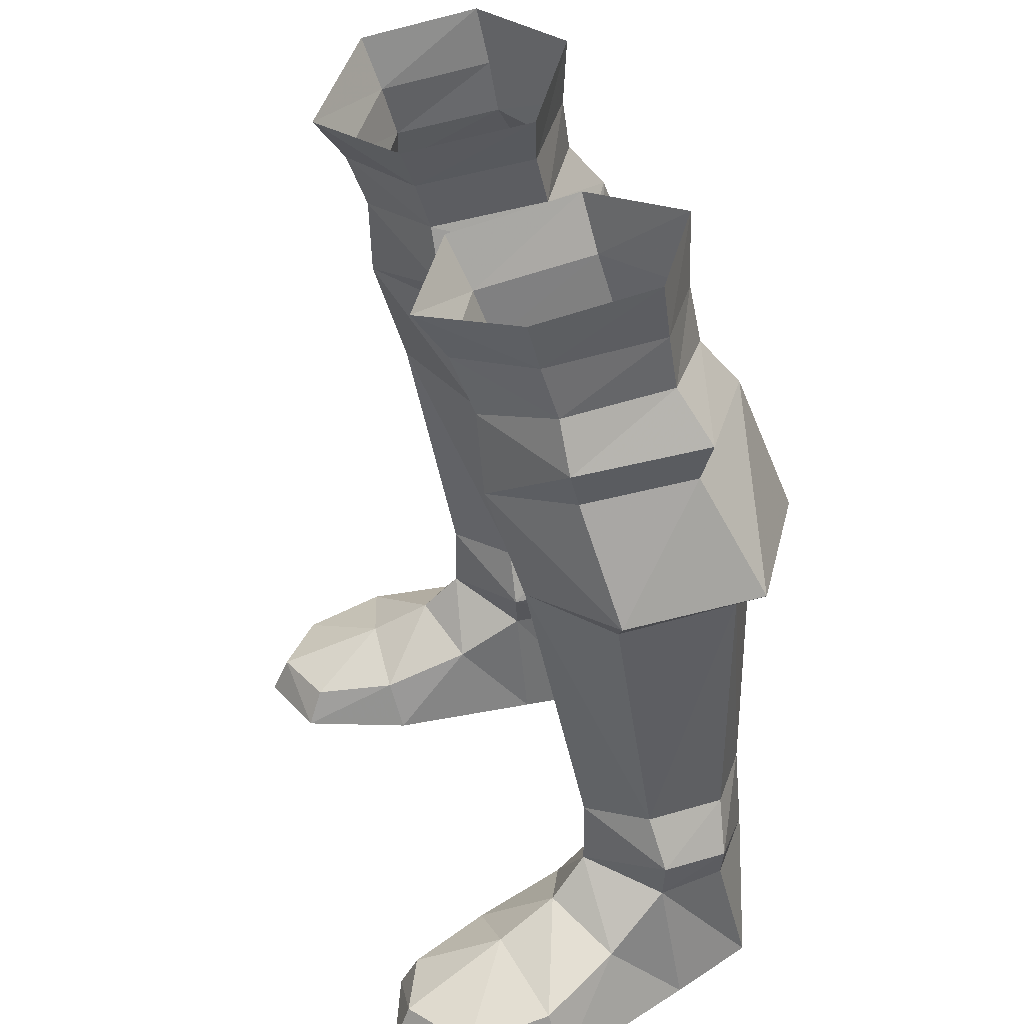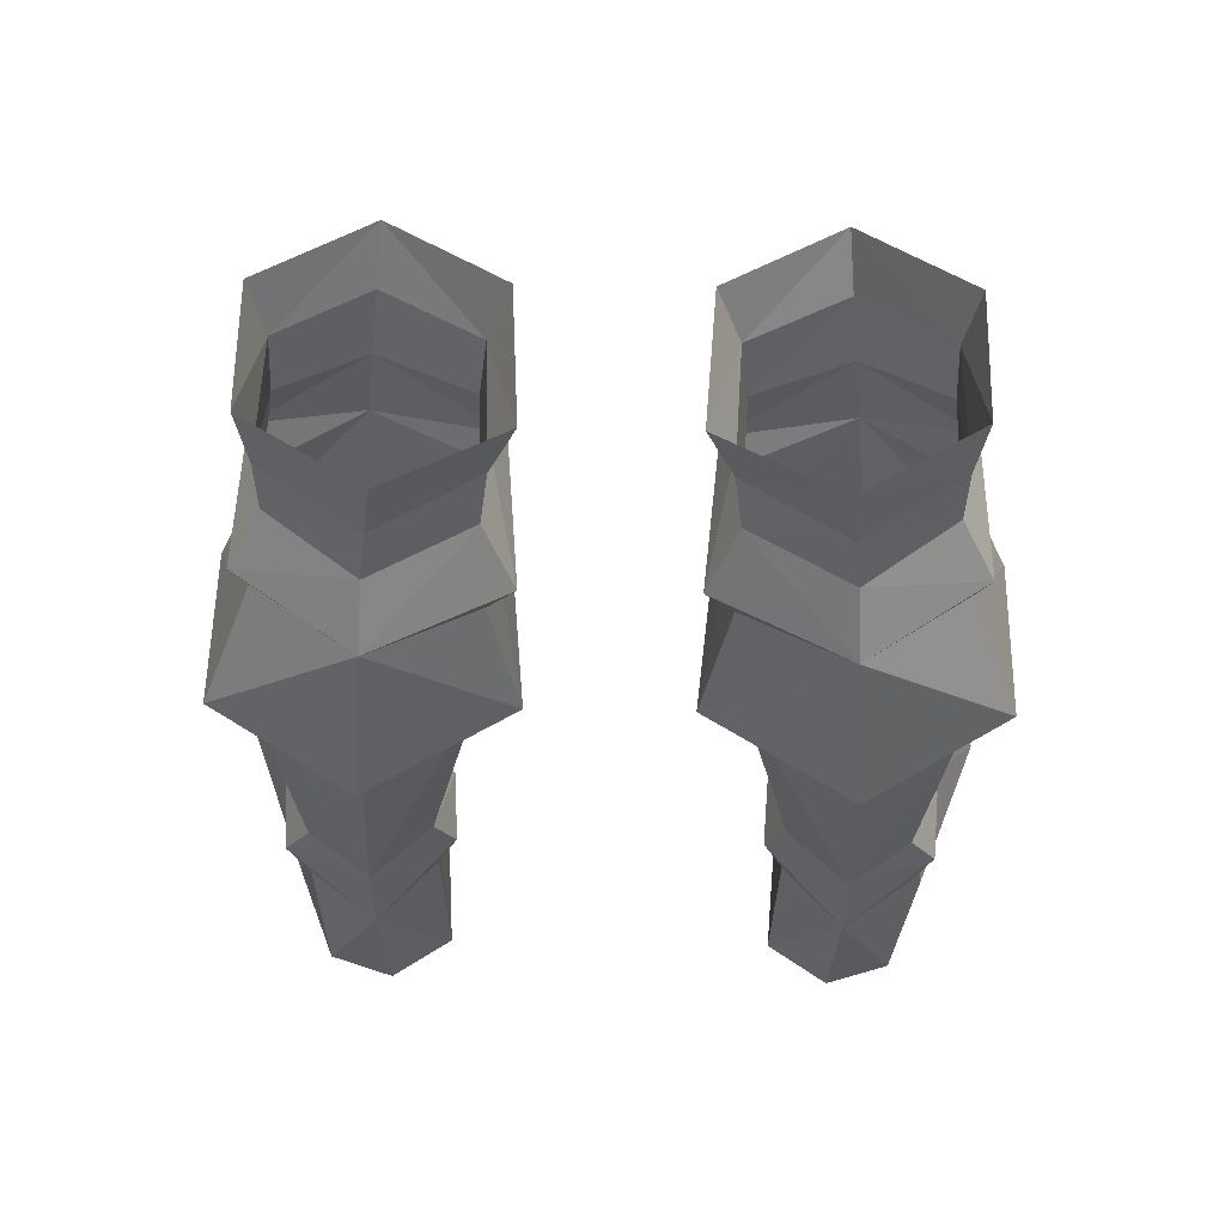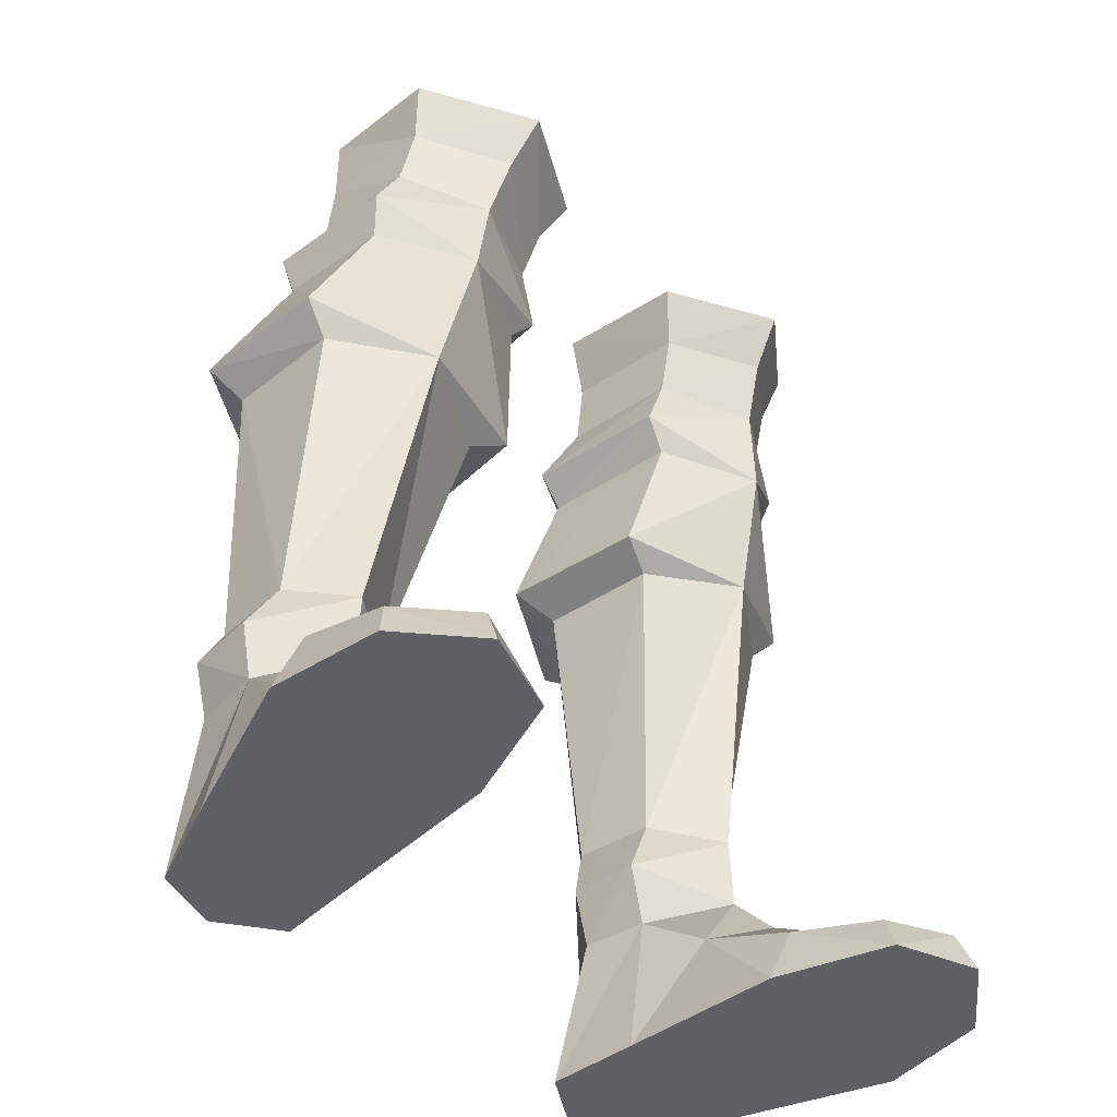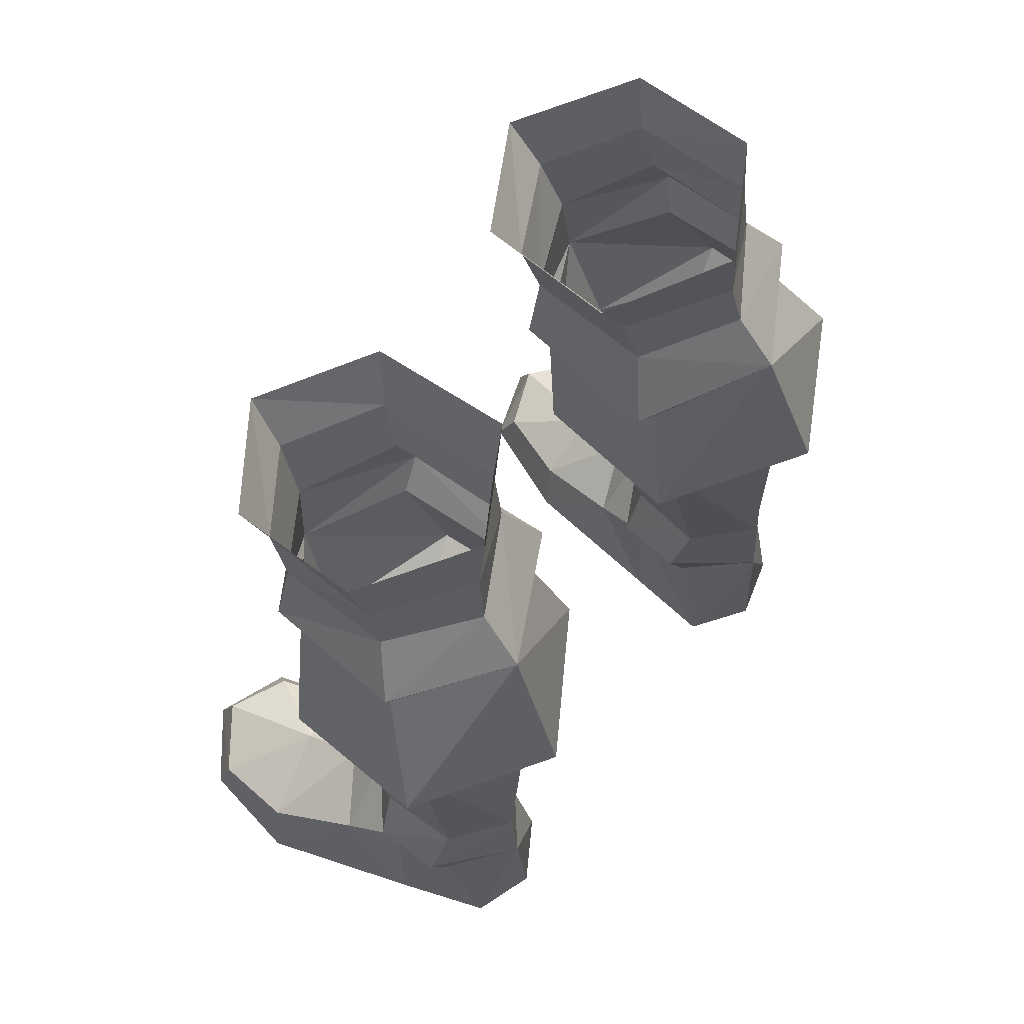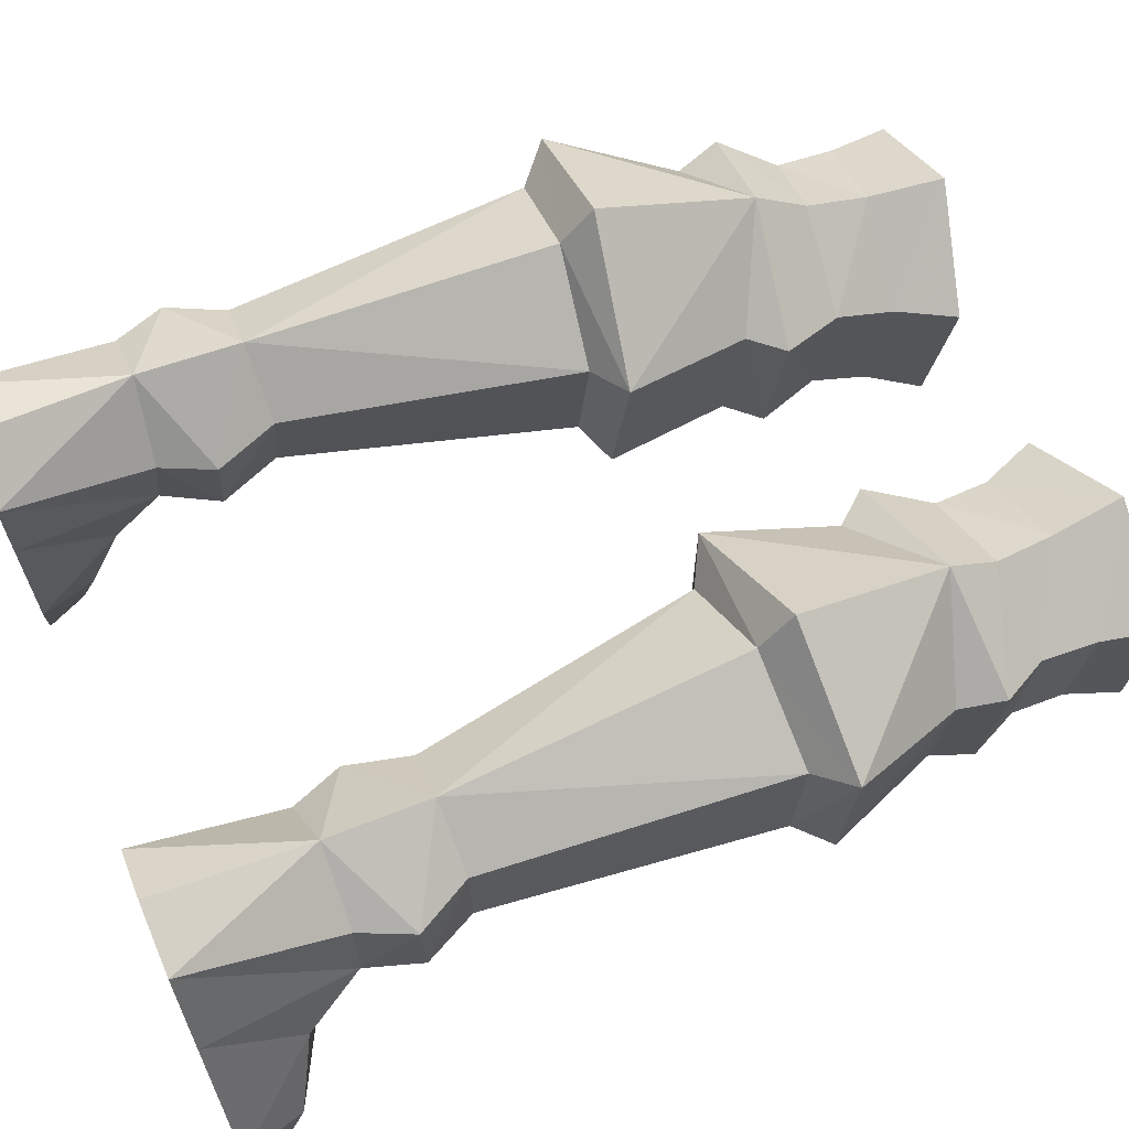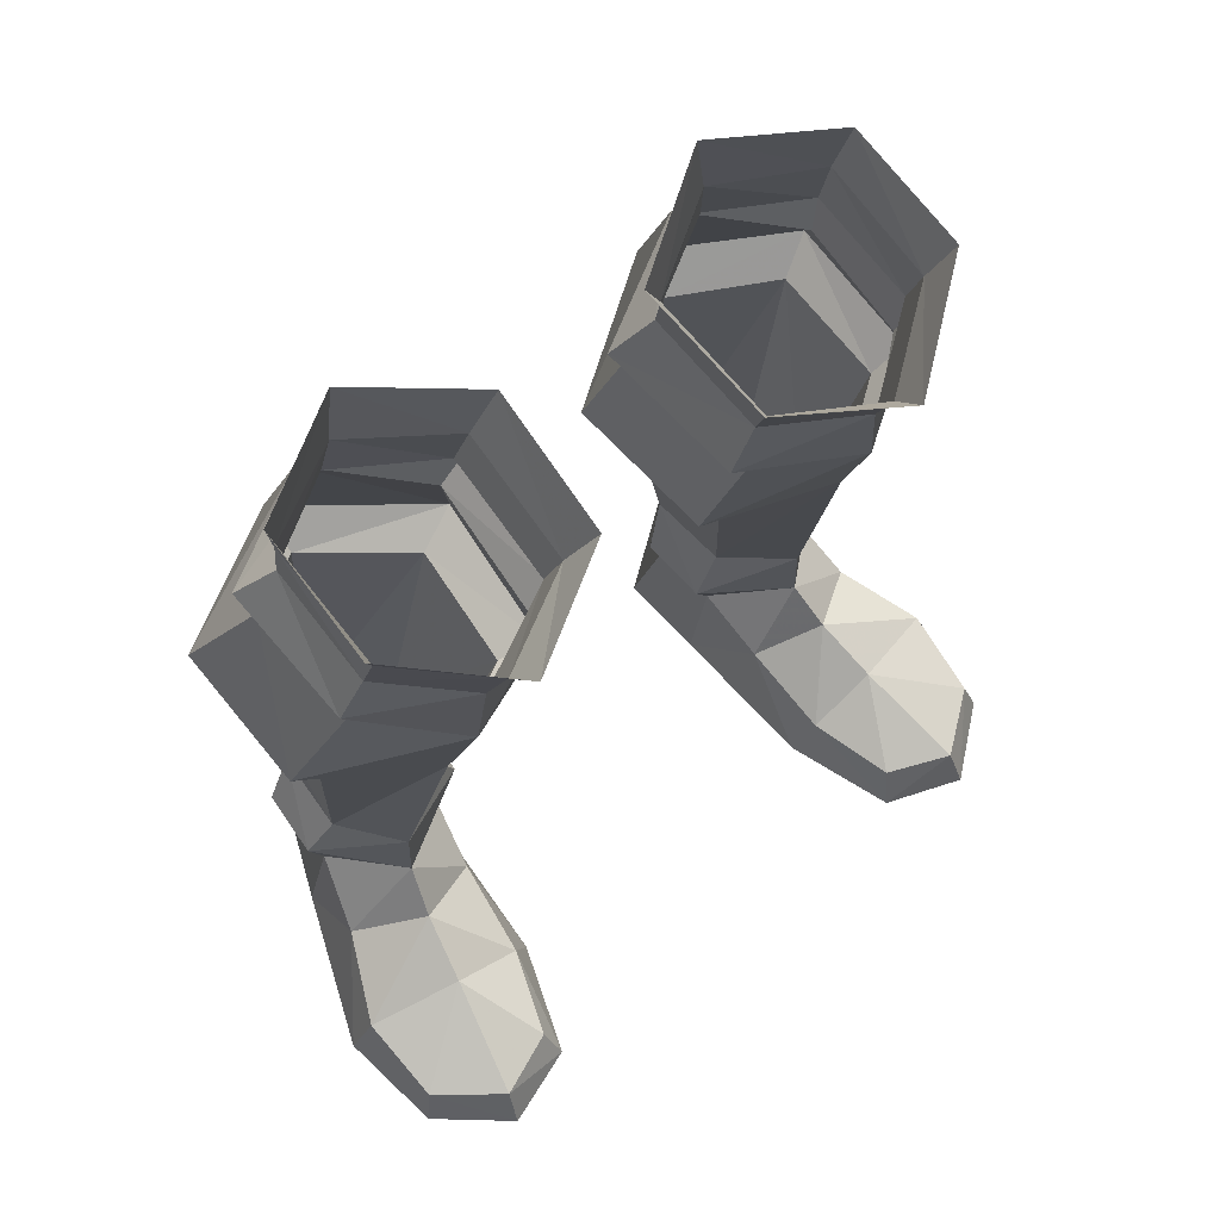
<metadata>
{"format":"obj","ext":"obj","renderer":"f3d","projection":"perspective","resolution":1024,"background":"white","views":[{"elev":38.3,"azim":72.6,"up":"+Z"},{"elev":65.1,"azim":-179.0,"up":"+Z"},{"elev":-45.0,"azim":-45.6,"up":"+Z"},{"elev":68.5,"azim":129.1,"up":"+Z"},{"elev":65.5,"azim":-112.8,"up":"+Y"},{"elev":66.0,"azim":-38.2,"up":"+Z"}]}
</metadata>
<code>
g summoner_shoe_male_94030
v 10.53 4.383 8.985
v 11.21 2.563 19.43
v 7.949 0.1913 19.21
v 8.762 2.364 8.513
v 7.124 8.284 26.26
v 2.663 5.806 25.61
v 3.684 4.808 27.94
v 7.004 6.765 28.18
v 11.05 5.796 26.73
v 9.94 4.775 28.61
v 6.393 6.397 33.04
v 6.736 6.383 30.33
v 3.417 4.256 30
v 2.52 3.919 32.06
v 10.29 4.024 32.91
v 9.961 4.425 30.7
v 7.949 0.1913 19.21
v 4.497 2.195 18.88
v 6.371 4.143 8.849
v 8.762 2.364 8.513
v 11.18 6.985 19.71
v 10.37 7.346 8.989
v 8.182 8.892 8.918
v 7.577 9.044 19.5
v 4.125 6.594 19.09
v 6.055 7.043 8.988
v 3.889 0.3211 27.52
v 7.192 -1.33 26.96
v 6.925 -2.167 29.28
v 3.633 -0.3532 29.51
v 6.724 -3.404 31.06
v 6.925 -2.167 29.28
v 9.846 0.06561 30.27
v 10.34 -0.5546 32.33
v 4.041 0.6416 24.13
v 3.631 5.842 24.48
v 2.626 7.154 19.87
v 3.158 1.665 19.55
v 3.139 0.4112 25.31
v 2.827 -1.09 31.43
v 11.21 2.563 19.43
v 10.53 4.383 8.985
v 10.61 5.526 25.16
v 10.41 1.284 24.86
v 12.27 2.303 20.57
v 12.38 7.554 20.86
v 10.82 0.8121 26.42
v 9.947 0.6954 28.23
v 7.551 10.44 20.67
v 7.539 -1.168 23.78
v 7.539 -1.168 23.78
v 12.27 2.303 20.57
v 10.41 1.284 24.86
v -10.66 4.383 8.985
v -8.89 2.364 8.513
v -8.077 0.1913 19.21
v -11.34 2.563 19.43
v -7.252 8.284 26.26
v -7.133 6.765 28.18
v -3.812 4.807 27.94
v -2.791 5.806 25.61
v -11.17 5.796 26.73
v -10.07 4.775 28.61
v -6.522 6.397 33.04
v -2.648 3.919 32.06
v -3.545 4.256 30
v -6.864 6.383 30.33
v -10.09 4.425 30.7
v -10.41 4.024 32.91
v -8.077 0.1913 19.21
v -8.89 2.364 8.513
v -6.499 4.143 8.849
v -4.625 2.195 18.88
v -11.31 6.985 19.71
v -7.706 9.044 19.5
v -8.31 8.892 8.918
v -10.5 7.346 8.989
v -4.253 6.594 19.09
v -6.183 7.043 8.988
v -4.019 0.2715 27.53
v -3.759 -0.3643 29.53
v -7.053 -2.167 29.28
v -7.321 -1.33 26.96
v -6.852 -3.404 31.06
v -10.47 -0.5546 32.33
v -9.972 0.05327 30.3
v -7.053 -2.167 29.28
v -4.169 0.6416 24.13
v -3.286 1.665 19.55
v -2.755 7.154 19.87
v -3.759 5.842 24.48
v -3.268 0.4111 25.31
v -2.956 -1.09 31.43
v -10.66 4.383 8.985
v -11.34 2.563 19.43
v -10.74 5.526 25.16
v -12.51 7.554 20.86
v -12.4 2.303 20.57
v -10.54 1.284 24.86
v -10.95 0.8121 26.42
v -10.08 0.6438 28.24
v -7.679 10.44 20.67
v -7.667 -1.168 23.78
v -7.667 -1.168 23.78
v -10.54 1.284 24.86
v -12.4 2.303 20.57
f 1 2 3
f 3 4 1
f 5 6 7
f 7 8 5
f 9 5 8
f 8 10 9
f 11 12 13
f 13 14 11
f 11 15 16
f 16 12 11
f 17 18 19
f 19 20 17
f 21 22 23
f 23 24 21
f 25 24 23
f 23 26 25
f 27 28 29
f 29 30 27
f 31 32 33
f 33 34 31
f 26 19 18
f 18 25 26
f 35 36 37
f 37 38 35
f 36 35 39
f 39 6 36
f 6 39 27
f 27 7 6
f 14 13 30
f 30 40 14
f 38 37 25
f 25 18 38
f 21 41 42
f 42 22 21
f 43 44 45
f 45 46 43
f 44 43 9
f 9 47 44
f 47 9 10
f 10 48 47
f 15 34 33
f 33 16 15
f 46 45 41
f 41 21 46
f 49 46 24
f 17 50 38
f 36 5 37
f 5 36 6
f 43 5 9
f 35 50 39
f 39 28 27
f 39 50 28
f 24 46 21
f 18 17 38
f 37 24 25
f 28 47 48
f 28 50 47
f 50 44 47
f 51 52 53
f 3 2 52
f 49 5 46
f 49 24 37
f 50 35 38
f 51 3 52
f 5 49 37
f 5 43 46
f 12 8 7
f 7 13 12
f 10 8 12
f 12 16 10
f 31 40 30
f 30 29 31
f 32 28 48
f 48 33 32
f 13 7 27
f 27 30 13
f 48 10 16
f 16 33 48
f 54 55 56
f 56 57 54
f 58 59 60
f 60 61 58
f 62 63 59
f 59 58 62
f 64 65 66
f 66 67 64
f 64 67 68
f 68 69 64
f 70 71 72
f 72 73 70
f 74 75 76
f 76 77 74
f 78 79 76
f 76 75 78
f 80 81 82
f 82 83 80
f 84 85 86
f 86 87 84
f 79 78 73
f 73 72 79
f 88 89 90
f 90 91 88
f 91 61 92
f 92 88 91
f 61 60 80
f 80 92 61
f 65 93 81
f 81 66 65
f 89 73 78
f 78 90 89
f 74 77 94
f 94 95 74
f 96 97 98
f 98 99 96
f 99 100 62
f 62 96 99
f 100 101 63
f 63 62 100
f 69 68 86
f 86 85 69
f 97 74 95
f 95 98 97
f 102 75 97
f 70 89 103
f 91 90 58
f 58 61 91
f 96 62 58
f 88 92 103
f 92 80 83
f 92 83 103
f 75 74 97
f 73 89 70
f 90 78 75
f 83 101 100
f 83 100 103
f 103 100 99
f 104 105 106
f 56 106 57
f 102 97 58
f 102 90 75
f 103 89 88
f 104 106 56
f 58 90 102
f 58 97 96
f 67 66 60
f 60 59 67
f 63 68 67
f 67 59 63
f 84 82 81
f 81 93 84
f 87 86 101
f 101 83 87
f 66 81 80
f 80 60 66
f 101 86 68
f 68 63 101
g summoner_shoe_male_94030
v 7.84 -4.965 -0.1362
v 8.181 -4.359 1.327
v 7.136 -1.34 1.845
v 6.432 -0.9484 -0.1362
v 11.63 2.636 3.087
v 13.03 -0.3984 2.093
v 13.79 -0.002055 -0.1357
v 11.64 5.646 -0.1359
v 12.83 -3.578 1.315
v 10.54 -5.358 1.426
v 10.71 -6.01 -0.1361
v 13.23 -3.921 -0.136
v 13.79 -0.002055 -0.1357
v 13.23 -3.921 -0.136
v 7.84 -4.965 -0.1362
v 6.432 -0.9484 -0.1362
v 6.075 4.873 -0.1361
v 5.86 8.187 -0.136
v 10.34 8.888 -0.136
v 11.64 5.646 -0.1359
v 5.534 4.144 6.72
v 5.374 6.695 6.798
v 6.114 6.875 4.976
v 6.389 4.477 4.818
v 11.38 7.225 7.056
v 11.55 4.747 7.107
v 10.97 4.904 5.164
v 10.64 7.458 5.254
v 9.221 0.9847 4.332
v 10.71 -6.01 -0.1361
v 9.662 -1.304 3.144
v 8.022 9.615 -0.136
v 8.227 9.24 5.289
v 10.34 8.888 -0.136
v 8.182 8.892 8.918
v 10.37 7.346 8.989
v 10.53 4.383 8.985
v 8.762 2.364 8.513
v 6.055 7.043 8.988
v 6.371 4.143 8.849
v 6.075 4.873 -0.1361
v 6.801 2.02 3.108
v 6.389 4.477 4.818
v 5.86 8.187 -0.136
v 6.114 6.875 4.976
v 10.97 4.904 5.164
v 8.856 2.36 5.862
v 10.64 7.458 5.254
v 8.227 9.24 5.289
v 8.856 2.36 5.862
v 8.022 9.615 -0.136
v -7.969 -4.965 -0.1362
v -6.561 -0.9484 -0.1362
v -7.264 -1.34 1.845
v -8.309 -4.359 1.327
v -11.76 2.636 3.087
v -11.76 5.646 -0.1359
v -13.92 -0.002102 -0.1357
v -13.16 -0.3984 2.093
v -12.95 -3.578 1.315
v -13.36 -3.921 -0.136
v -10.84 -6.01 -0.1361
v -10.67 -5.358 1.426
v -13.92 -0.002102 -0.1357
v -6.561 -0.9484 -0.1362
v -7.969 -4.965 -0.1362
v -13.36 -3.921 -0.136
v -6.204 4.873 -0.136
v -11.76 5.646 -0.1359
v -10.46 8.888 -0.136
v -5.989 8.187 -0.136
v -5.662 4.144 6.72
v -6.518 4.477 4.818
v -6.243 6.875 4.976
v -5.502 6.695 6.798
v -11.51 7.225 7.056
v -10.77 7.458 5.254
v -11.1 4.904 5.164
v -11.68 4.747 7.107
v -9.35 0.9846 4.332
v -10.84 -6.01 -0.1361
v -9.791 -1.304 3.144
v -8.151 9.615 -0.136
v -10.46 8.888 -0.136
v -8.355 9.24 5.289
v -8.31 8.892 8.918
v -10.5 7.346 8.989
v -10.66 4.383 8.985
v -8.89 2.364 8.513
v -6.183 7.043 8.988
v -6.499 4.143 8.849
v -6.204 4.873 -0.136
v -6.93 2.02 3.108
v -6.518 4.477 4.818
v -6.243 6.875 4.976
v -5.989 8.187 -0.136
v -11.1 4.904 5.164
v -8.985 2.36 5.862
v -10.77 7.458 5.254
v -8.355 9.24 5.289
v -8.985 2.36 5.862
v -8.151 9.615 -0.136
f 107 108 109
f 109 110 107
f 111 112 113
f 113 114 111
f 115 116 117
f 117 118 115
f 115 118 113
f 113 112 115
f 119 120 121
f 121 122 119
f 107 117 116
f 116 108 107
f 123 124 125
f 125 126 123
f 127 128 129
f 129 130 127
f 131 132 133
f 133 134 131
f 112 111 135
f 126 119 123
f 121 120 136
f 115 112 137
f 109 137 135
f 138 139 140
f 141 142 131
f 143 144 132
f 141 128 145
f 144 146 127
f 137 116 115
f 147 110 148
f 110 109 148
f 116 137 108
f 137 109 108
f 149 147 148
f 139 150 151
f 111 114 152
f 111 153 135
f 135 153 148
f 112 135 137
f 109 135 148
f 123 119 122
f 139 154 140
f 139 138 150
f 150 147 149
f 152 114 140
f 153 111 152
f 149 148 153
f 141 155 128
f 127 156 144
f 144 156 132
f 155 141 131
f 134 155 131
f 156 133 132
f 155 129 128
f 127 130 156
f 124 157 125
f 127 146 145
f 142 143 132
f 150 149 151
f 128 127 145
f 142 132 131
f 154 152 140
f 158 159 160
f 160 161 158
f 162 163 164
f 164 165 162
f 166 167 168
f 168 169 166
f 166 165 164
f 164 167 166
f 170 171 172
f 172 173 170
f 158 161 169
f 169 168 158
f 174 175 176
f 176 177 174
f 178 179 180
f 180 181 178
f 182 183 184
f 184 185 182
f 165 186 162
f 175 174 170
f 172 187 173
f 166 188 165
f 160 186 188
f 189 190 191
f 192 182 193
f 194 185 195
f 192 196 181
f 195 178 197
f 188 166 169
f 198 199 159
f 159 199 160
f 169 161 188
f 188 161 160
f 200 199 198
f 191 201 202
f 162 203 163
f 162 186 204
f 186 199 204
f 165 188 186
f 160 199 186
f 174 171 170
f 191 190 205
f 191 202 189
f 202 200 198
f 203 190 163
f 204 203 162
f 200 204 199
f 192 181 206
f 178 195 207
f 195 185 207
f 206 182 192
f 183 182 206
f 207 185 184
f 206 181 180
f 178 207 179
f 177 176 208
f 178 196 197
f 193 185 194
f 202 201 200
f 181 196 178
f 193 182 185
f 205 190 203

</code>
